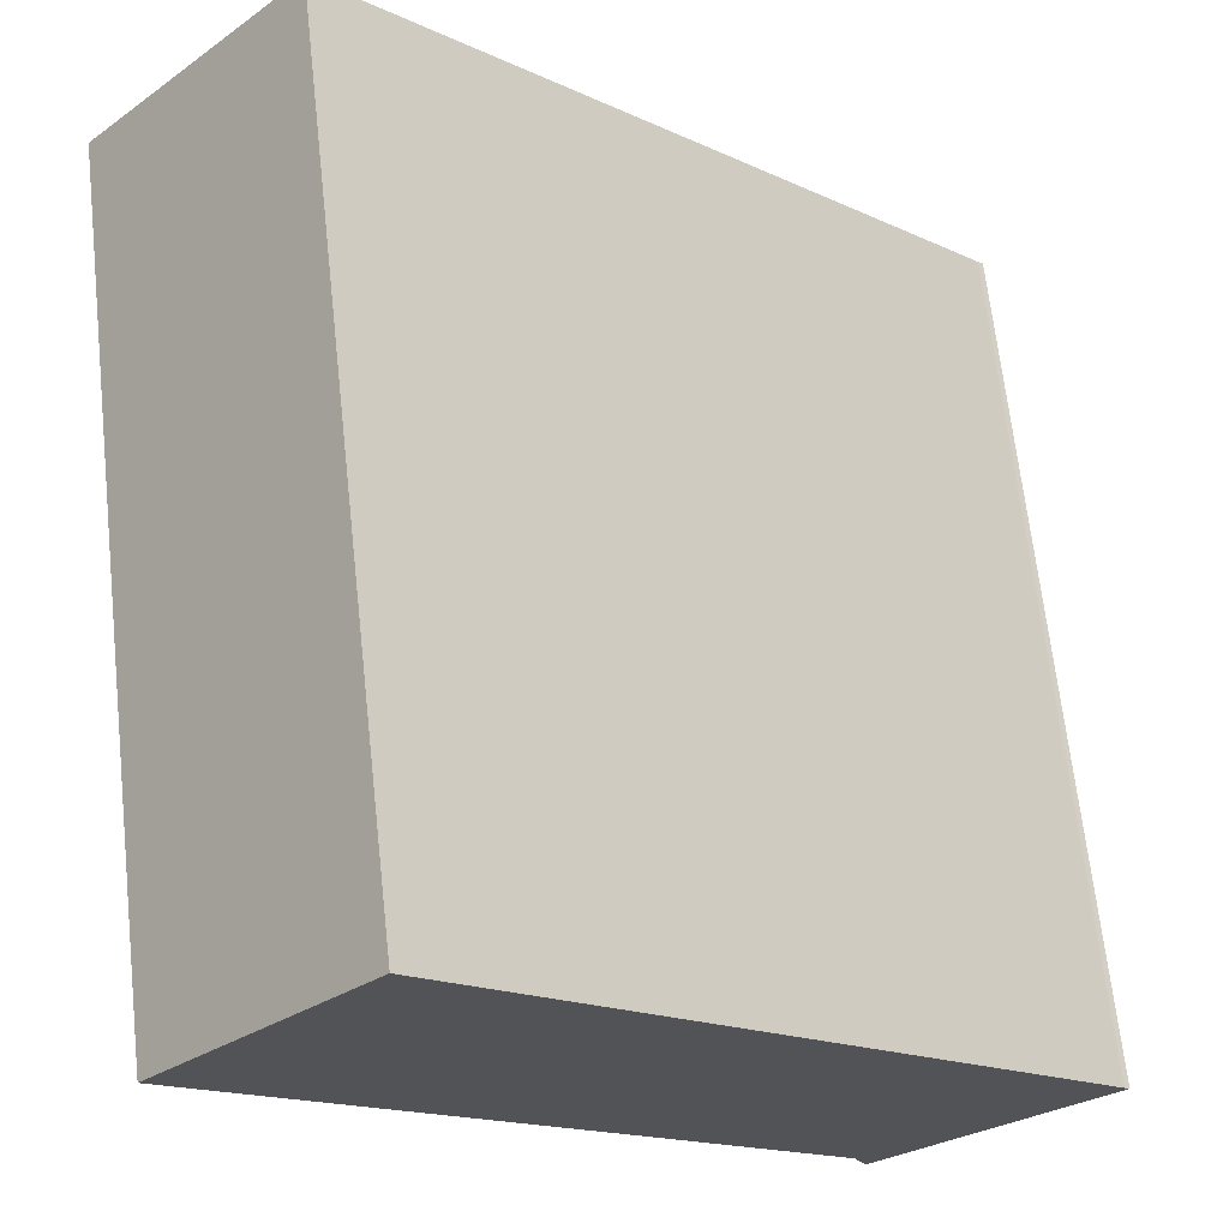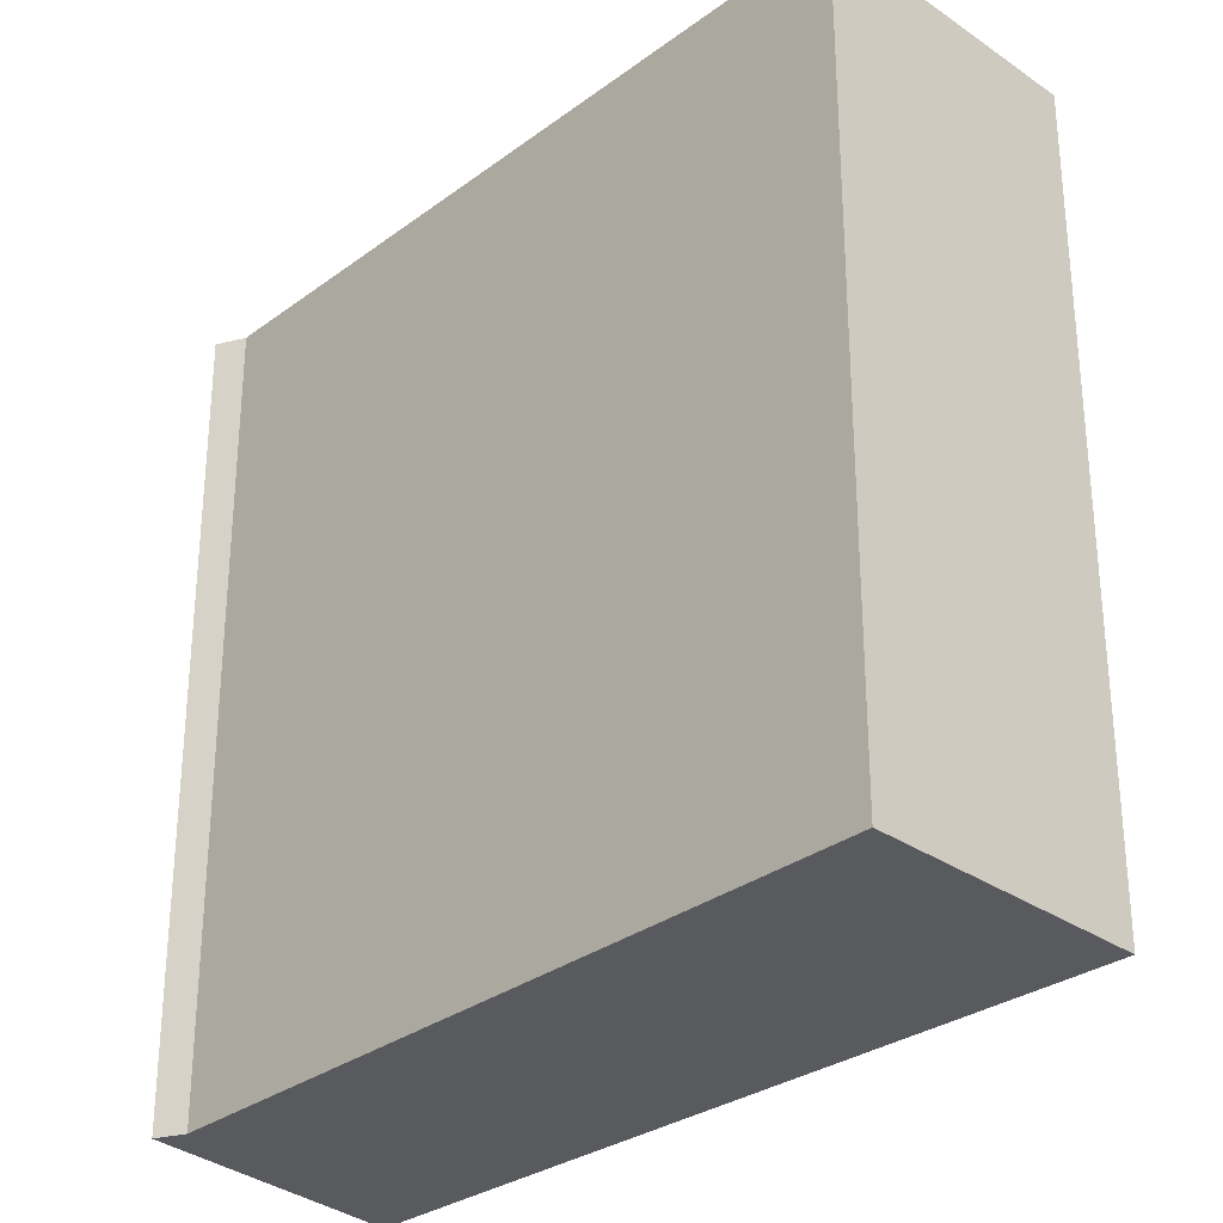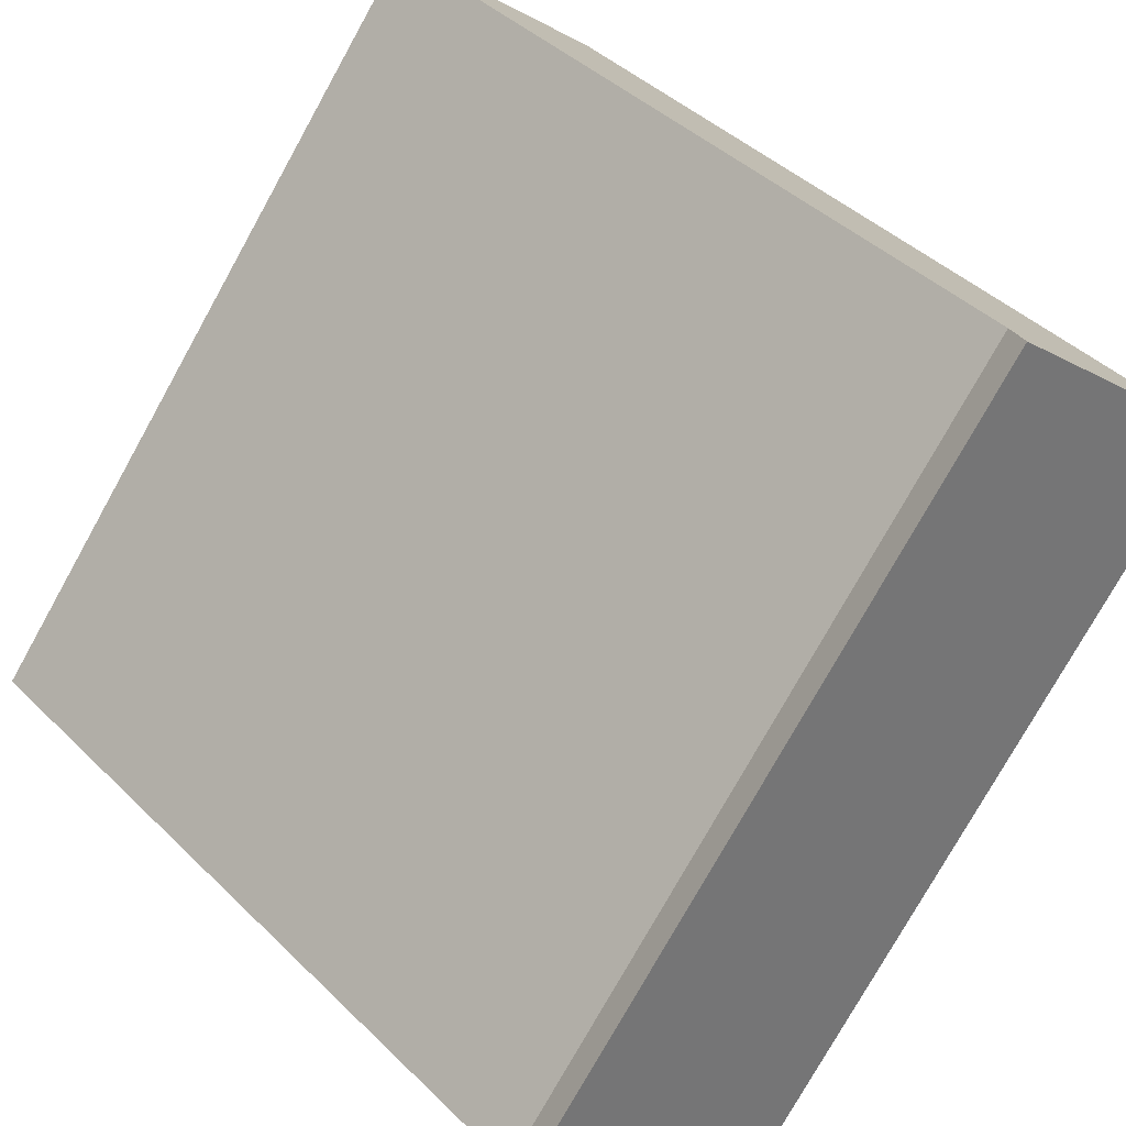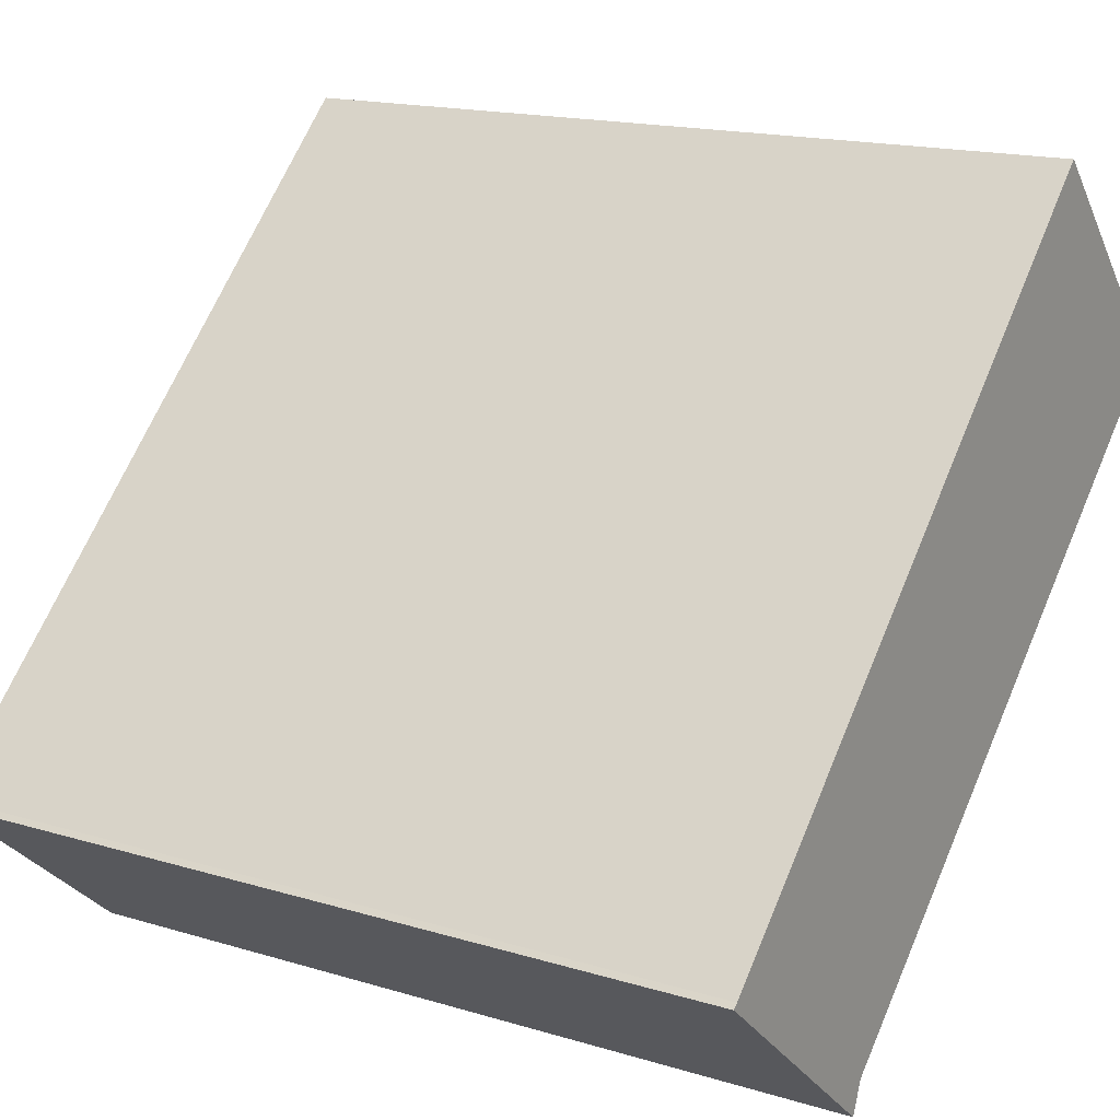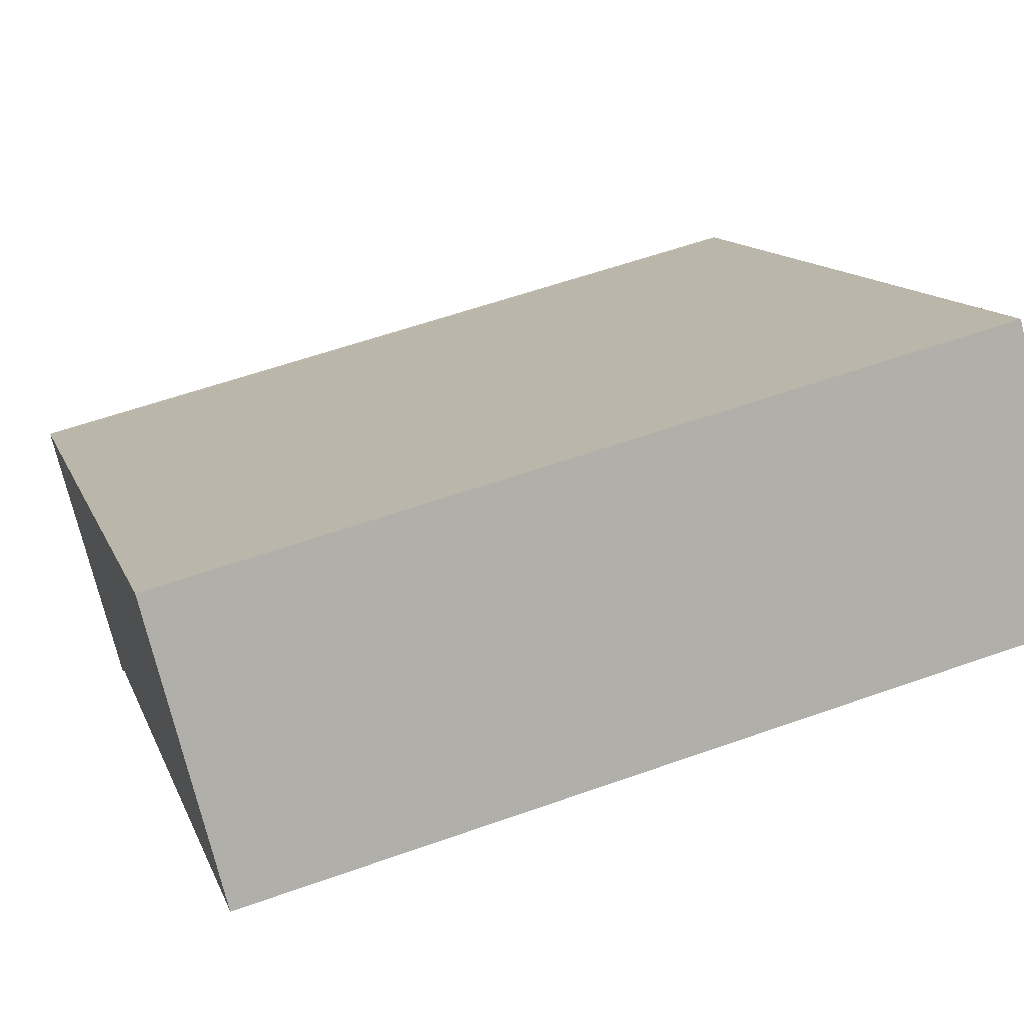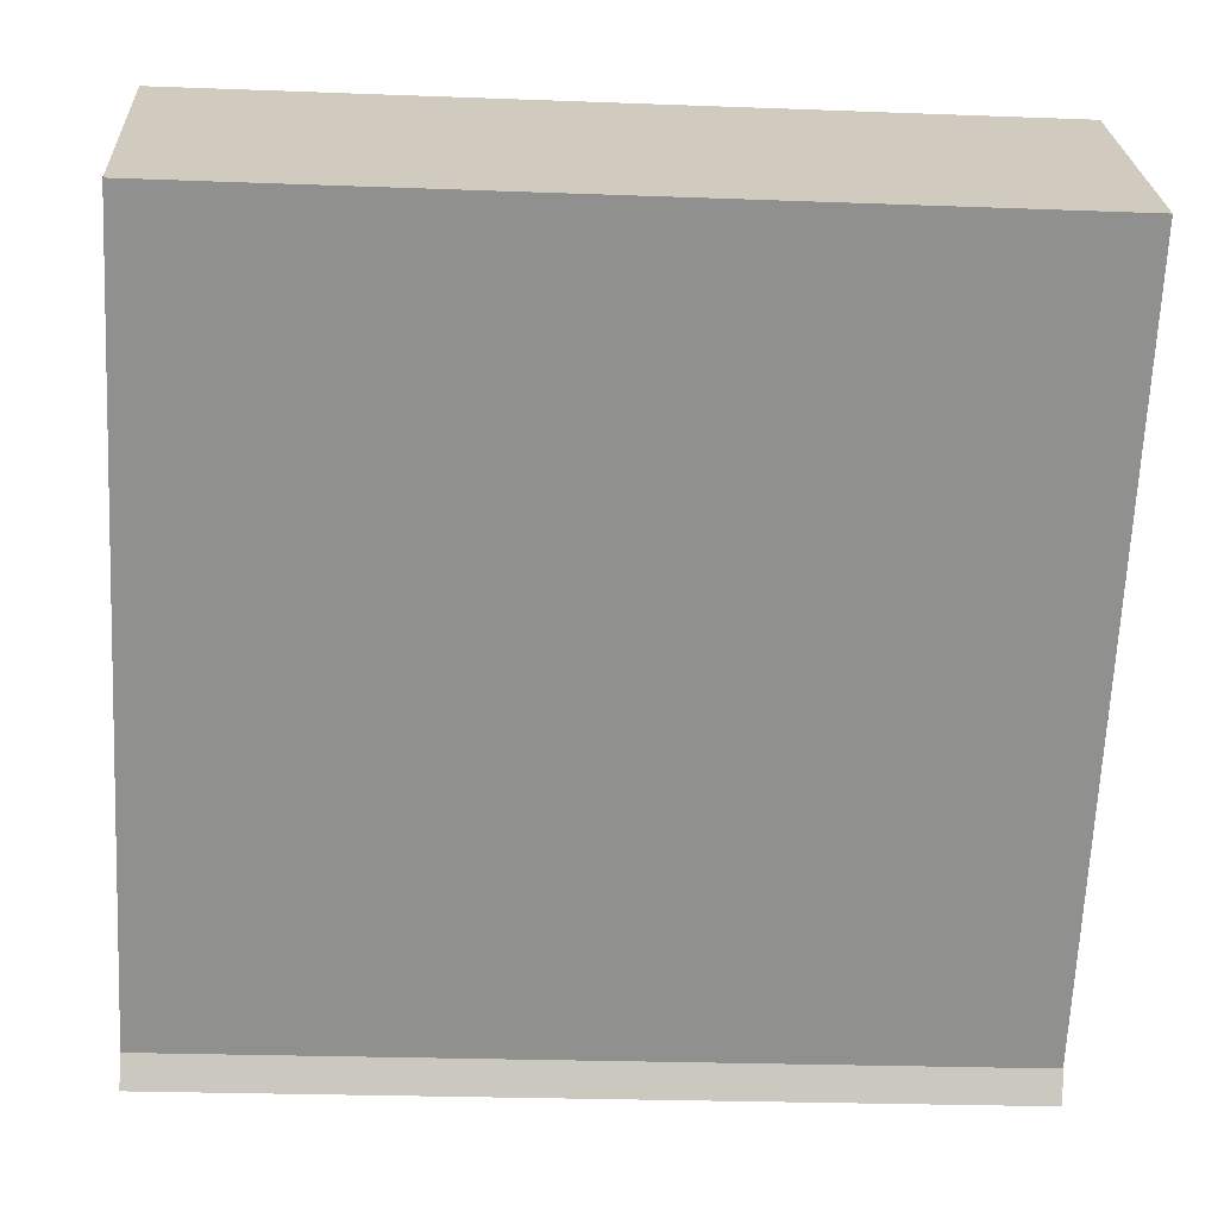
<metadata>
{"format":"obj","ext":"obj","renderer":"f3d","projection":"perspective","resolution":1024,"background":"white","views":[{"elev":67.1,"azim":-6.3,"up":"+Z"},{"elev":-30.8,"azim":-91.2,"up":"+Y"},{"elev":-76.8,"azim":-29.1,"up":"+Z"},{"elev":16.3,"azim":122.0,"up":"+Z"},{"elev":56.8,"azim":-110.5,"up":"+Z"},{"elev":-23.4,"azim":-93.7,"up":"+Z"}]}
</metadata>
<code>
v  1.845 7.44 1.935
v  5.252 7.44 -4.731
v  0 7.44 4.556e-16
v  7.27 7.44 -3.264
v  5.361 7.44 -5.01
v  6.687 7.44 -3.875
v  7.288 7.44 -3.281
v  7.334 7.44 -3.321
v  0 0 0
v  1.845 -1.185e-16 1.935
v  7.27 1.999e-16 -3.264
v  7.288 2.009e-16 -3.281
v  7.334 2.034e-16 -3.321
v  5.361 3.068e-16 -5.01
v  6.687 2.373e-16 -3.875
v  5.252 2.897e-16 -4.731
g defaultobject
f 1 2 3
f 2 1 4
f 2 4 5
f 5 4 6
f 6 4 7
f 6 7 8
f 9 1 3
f 1 9 10
f 10 4 1
f 4 10 11
f 4 11 7
f 7 11 12
f 12 8 7
f 8 12 13
f 13 6 8
f 6 13 5
f 5 13 14
f 14 13 15
f 14 2 5
f 2 14 16
f 16 3 2
f 3 16 9
f 9 16 10
f 12 15 13
f 15 12 11
f 15 11 10
f 15 10 16
f 15 16 14

</code>
